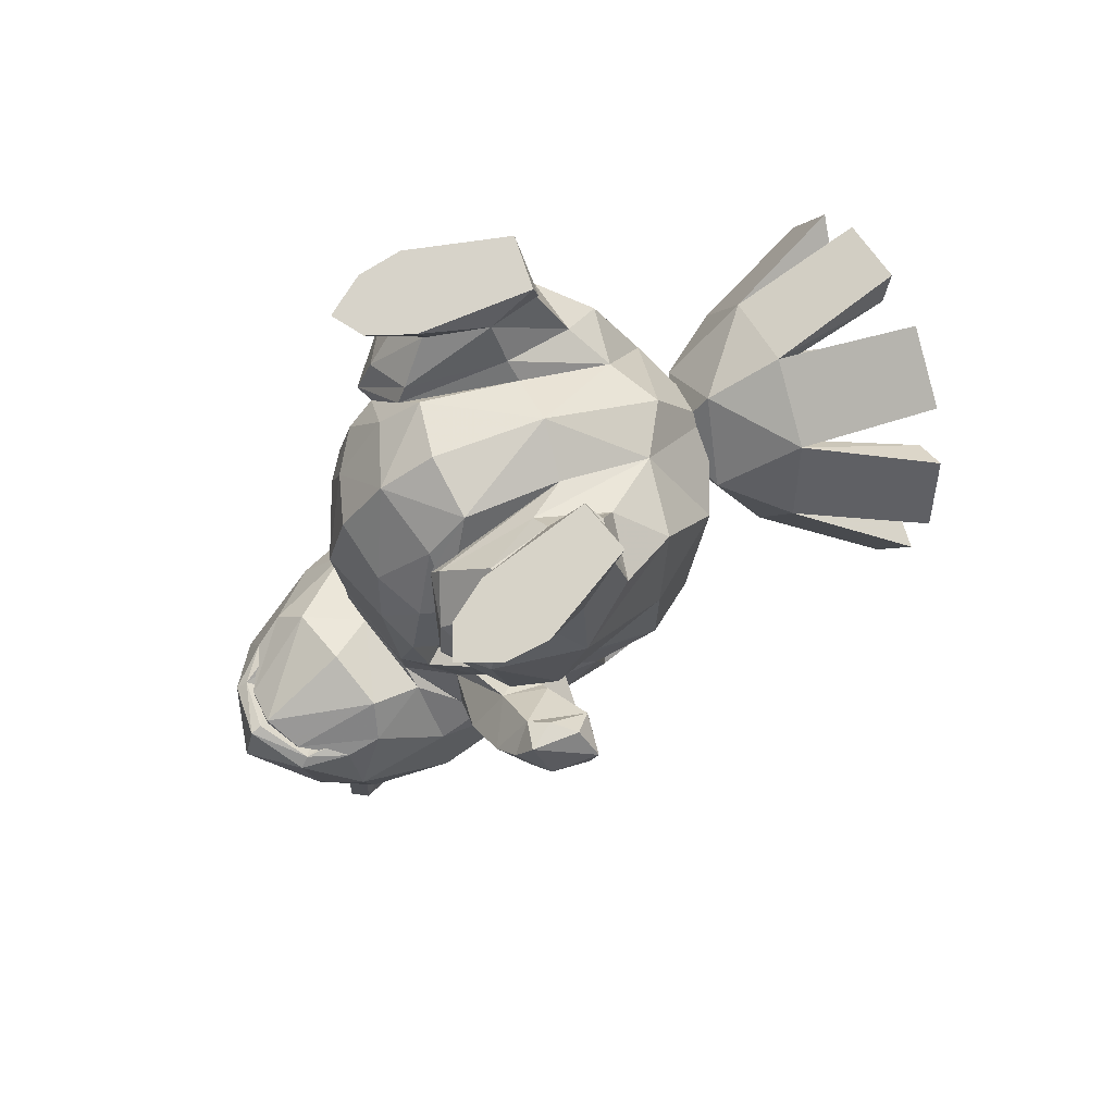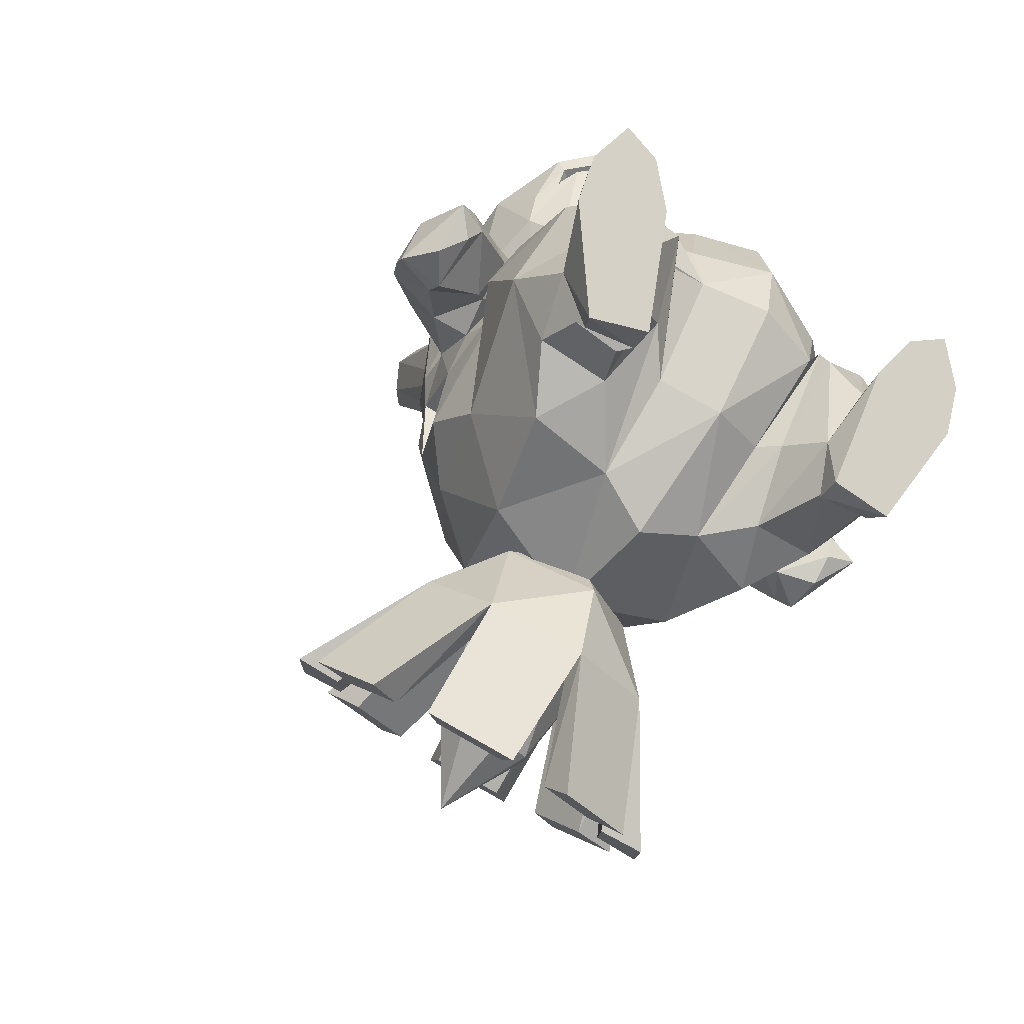
<metadata>
{"format":"obj","ext":"obj","renderer":"f3d","projection":"perspective","resolution":1024,"background":"white","views":[{"elev":76.7,"azim":-136.1,"up":"+Z"},{"elev":-16.0,"azim":-21.6,"up":"+Y"}]}
</metadata>
<code>
o yogiras
v -0.8938 0.5875 -1.596
v -0.7386 0.8237 -1.646
v -0.7386 0.8237 -1.646
v -0.9306 0.5846 -1.765
v -0.9306 0.5846 -1.765
v 0.8649 0.7714 -1.328
v 1.005 0.5796 -1.453
v 0.8483 0.7507 -2.035
v -0.1214 -0.7815 -2.561
v 0.457 -0.6438 -2.496
v 0.4307 -0.7844 -2.289
v 0.9766 0.5275 -1.786
v -0.1073 1.204 -1.919
v -0.3078 1.137 -1.629
v -0.2203 1.161 -1.304
v 0.03719 1.164 -1.227
v 0.4517 1.132 -1.915
v 0.7718 -0.4689 -2.086
v 0.9097 -0.288 -1.989
v 0.9097 -0.288 -1.989
v 0.9226 -0.2739 -1.817
v -0.5349 0.982 -1.464
v -0.4145 1.025 -1.995
v 0.4402 1.144 -2.052
v -0.1126 1.198 -2.2
v -1.003 0.373 -1.87
v 0.8851 0.4089 -2.153
v 0.9982 0.000121 -1.858
v 0.9982 0.000121 -1.858
v 1.03 0.2398 -1.654
v -0.944 0.5926 -2.145
v -1.003 0.2928 -2.255
v 0.6347 -0.4837 -2.454
v 0.8495 -0.2579 -2.363
v 0.2297 -0.4165 -2.948
v -1.068 0.01875 -1.78
v -0.9567 0.3047 -1.898
v -0.9465 0.2373 -2.2
v -0.5016 1.082 -2.474
v -0.7304 0.7992 -2.703
v -0.5089 1.095 -2.324
v -0.7711 0.7293 -2.483
v -0.8 0.07183 -2.823
v -1.025 0.05882 -2.316
v -0.2742 1.021 -1.615
v -0.4767 0.8857 -1.478
v -0.395 0.8745 -1.178
v 0.7922 0.7694 -2.31
v 0.9317 0.4117 -2.5
v 0.7671 0.08912 -2.885
v 0.8877 0.4229 -2.643
v -0.4463 -0.4896 -2.973
v 0.5232 1.126 -1.303
v -0.5214 -0.7487 -2.581
v -1.075 -0.07024 -2.106
v -0.7879 -0.4654 -2.48
v 0.7816 -0.006944 -2.672
v -0.1961 1.043 -1.327
v 0.8704 0.4782 -1.754
v 0.918 0.2243 -1.648
v 0.8962 0.5254 -1.46
v 0.5579 -0.7521 -1.978
v 0.3991 -0.7124 -2.254
v 0.5684 -0.4811 -2.385
v 0.9802 0.2533 -1.893
v 0.9183 0.2518 -1.338
v -0.5407 0.9745 -1.708
v 0.6856 -0.4741 -2.098
v -0.9941 -0.05172 -2.085
v -1.147 0.008948 -1.72
v 0.9523 -0.2522 -1.7
v 0.9523 -0.2522 -1.7
v 0.6106 -0.8243 -1.934
v -0.5389 -0.5263 -0.6588
v -0.3277 -0.8248 -0.6918
v 0.004404 -0.2111 -0.3544
v -0.1784 1.031 -0.9105
v -0.3207 0.9044 -0.8275
v -0.3207 0.9044 -0.8275
v -0.03741 0.7822 -0.5639
v 0.148 1.049 -0.9015
v -0.8725 0.6131 -1.478
v 0.7732 0.7529 -0.9776
v 0.5071 0.9723 -0.8346
v 0.4227 0.7097 -0.5052
v 0.2976 0.3998 -0.3256
v 0.611 0.1969 -0.4496
v -0.5862 0.8595 -1.192
v -0.5862 0.8595 -1.192
v -0.6053 -1.075 -1.999
v -0.8688 -0.7793 -1.923
v -0.9585 -0.6373 -1.181
v -0.5294 -1.106 -1.253
v -0.4486 0.9588 -1.129
v 0.7488 0.4093 -0.6595
v 0.2652 -0.9869 -1.976
v -0.2026 -1.095 -2.004
v 0.9576 0.4923 -1.049
v 1.025 0.26 -1.309
v 0.1067 -1.142 -1.31
v 0.03667 -0.7992 -0.7289
v 1.021 0.09726 -1.388
v 1.021 0.09726 -1.388
v -0.07419 0.5218 -0.3662
v -0.07419 0.5218 -0.3662
v 0.9643 0.295 -0.9838
v -1.067 -0.355 -1.814
v 0.3072 -0.3133 -0.539
v -0.2958 -0.0274 -0.4656
v 1.216 -0.113 -1.862
v 1.328 0.04942 -2.158
v 1.002 -0.2542 -1.887
v 1.122 -0.1683 -2.442
v 0.8888 -0.4224 -2.122
v 0.9416 -0.3166 -2.482
v 1.032 -0.3161 -1.846
v 1.134 -0.6104 -2.267
v 1.055 -0.6286 -1.911
v 1.496 -0.2498 -1.98
v 1.545 -0.4248 -1.863
v 1.435 -0.6058 -2.024
v 1.368 -0.4074 -2.174
v 1.207 -0.7335 -2.085
v 1.399 -0.4177 -1.7
v 1.086 -0.6379 -1.811
v 1.236 -0.8131 -1.933
v 1.55 -0.5573 -1.705
v 1.355 -0.5519 -1.662
v 1.288 -0.7107 -1.722
v -0.7452 1.209 -1.796
v -0.7819 0.9735 -1.532
v -0.8957 0.752 -1.597
v -1.019 1.058 -2.066
v -1.118 0.682 -1.801
v -1.149 0.8698 -2.129
v -0.943 0.7515 -1.532
v -1.373 0.9087 -1.786
v -1.259 0.7187 -1.496
v -1.181 1.142 -1.671
v -1.324 1.109 -1.458
v -1.114 1.202 -1.324
v -0.9842 1.235 -1.493
v -1.435 0.8886 -1.563
v -1.033 1.017 -1.237
v -1.238 0.7135 -1.392
v -1.461 0.8479 -1.396
v -1.184 1.125 -1.146
v -1.14 0.9335 -1.183
v -1.3 0.8532 -1.218
v 0.8824 0.5698 -2.748
v 0.7372 0.9474 -2.388
v -0.771 0.7128 -2.925
v -0.5956 0.2628 -3.293
v -0.2289 -0.2258 -3.451
v 0.3609 -0.00966 -3.39
v 0.8102 0.2624 -3.086
v -0.6078 0.9942 -2.596
v 0.2903 1.158 -2.221
v -0.247 1.228 -2.288
v 0.7244 1.728 -2.481
v 0.7244 1.728 -2.481
v 0.755 1.516 -2.416
v 0.8409 1.746 -2.794
v -0.2161 1.833 -2.436
v -0.2161 1.833 -2.436
v -0.05374 2.101 -2.447
v -0.3547 1.881 -2.736
v -0.07932 1.527 -2.533
v -0.07932 1.527 -2.533
v -0.03538 2.029 -2.399
v -0.1215 1.802 -2.396
v -0.1215 1.802 -2.396
v 0.6294 1.717 -2.432
v 0.6294 1.717 -2.432
v 0.5958 1.958 -2.429
v 0.5147 1.46 -2.562
v 0.5147 1.46 -2.562
v 0.1266 1.768 -4.63
v 0.09053 1.884 -5.594
v -0.01063 1.804 -5.646
v -0.2896 1.018 -4.021
v -0.4292 0.9085 -3.835
v -0.4475 1.451 -3.662
v 0.04542 1.599 -3.844
v 0.166 1.784 -5.654
v 0.2853 1.572 -3.855
v 0.2853 1.111 -4.113
v 0.2385 1.183 -4.253
v 0.477 1.872 -2.525
v 0.2112 1.523 -2.752
v 0.06713 0.8948 -4.281
v 0.1185 1.588 -5.702
v 0.1918 1.368 -2.792
v 0.1918 1.368 -2.792
v -0.0329 1.213 -4.24
v -0.01225 1.603 -5.695
v 0.06739 1.74 -5.74
v 0.04007 1.518 -5.789
v 0.1715 1.645 -3.862
v 0.4655 0.9337 -4.057
v 0.05182 1.92 -2.505
v -0.0809 1.152 -4.095
v 0.04067 0.609 -4.165
v -0.3 0.6364 -3.918
v 0.4008 0.5578 -3.952
v 0.9151 1.15 -2.72
v 0.9219 1.255 -3.281
v -0.5338 1.312 -2.65
v -0.595 1.373 -3.235
v 0.5889 1.993 -3.118
v 0.7266 1.694 -3.463
v 0.2159 1.913 -3.565
v 0.2614 2.149 -3.167
v 0.6 1.422 -2.224
v 0.625 2.025 -2.479
v -0.5915 0.7592 -3.525
v 0.7482 0.6089 -3.589
v -0.3188 1.811 -3.413
v 0.2349 1.462 -2.116
v -0.1386 1.504 -2.188
v -0.2864 1.633 -2.366
v -0.08623 2.069 -3.086
v 0.5941 0.7938 -3.885
v 0.7482 1.317 -3.72
v 0.01946 0.3713 -4.052
v 0.2985 2.1 -2.283
v 0.3061 2.172 -2.293
v 0.302 2.278 -2.624
v 0.05005 2.025 -2.385
v 0.5134 1.973 -2.407
v 0.2886 2.061 -2.396
v 0.2919 2.045 -2.292
v 0.2682 1.954 -2.571
v -0.6584 -1.2 -1.948
v -0.8514 -1.81 -2.398
v -0.5308 -1.999 -2.294
v -0.3095 -1.406 -1.835
v -0.8161 -1.767 -2.635
v -0.4029 -2.011 -2.501
v -0.6583 -1.16 -2.102
v -0.2087 -1.425 -1.956
v -0.1652 -1.571 -1.476
v -0.2258 -2.281 -1.799
v -0.3585 -2.129 -2.129
v -0.1809 -2.178 -2.288
v -0.009922 -2.374 -1.863
v -0.0227 -1.639 -1.493
v -0.4892 -0.9022 -1.718
v -0.1293 -1.173 -1.373
v -0.6079 -1.139 -1.772
v -0.6079 -1.139 -1.772
v -0.2539 -1.405 -1.433
v -0.2539 -1.405 -1.433
v -1.108 -0.9988 -1.846
v -1.295 -1.035 -1.339
v -0.8494 -0.8314 -1.286
v -1.095 -1.695 -2.368
v -1.416 -1.579 -2.186
v -1.544 -1.47 -2.362
v -1.13 -1.618 -2.597
v -1.007 -1.075 -1.75
v -1.589 -1.546 -1.979
v -1.722 -1.572 -1.617
v -1.937 -1.46 -1.629
v -1.766 -1.426 -2.095
v -1.152 -1.103 -1.356
v -1.417 -1.921 -0.8598
v -1.096 -2.11 -0.7555
v -1.131 -2.153 -0.5185
v -1.545 -1.91 -0.6528
v -0.659 -1.514 -0.7303
v -1.008 -1.268 -0.9973
v -0.6589 -1.474 -0.8839
v -1.109 -1.249 -0.8765
v -1.722 -1.639 -1.354
v -1.589 -1.791 -1.025
v -1.767 -1.743 -0.8653
v -1.938 -1.547 -1.29
v -0.4896 -1.102 -0.9415
v -0.4135 -0.852 -1.291
v -0.2092 -1.675 -0.9859
v -0.4038 -2.451 -0.7916
v -0.5314 -2.341 -0.9675
v -0.8172 -2.302 -0.5567
v -0.8523 -2.226 -0.7852
v -0.3099 -1.599 -1.082
v -0.359 -2.375 -1.174
v -0.226 -2.349 -1.536
v -0.01009 -2.461 -1.525
v -0.1815 -2.494 -1.058
v -0.6083 -1.335 -1.008
v -0.6083 -1.335 -1.008
v -0.9624 -1.069 -1.347
v -0.9624 -1.069 -1.347
v -0.7226 -1.962 -1.367
v -0.9052 -1.895 -1.267
v -1.109 -2.228 -1.646
v -1.087 -1.687 -1.716
v -0.9049 -1.753 -1.817
v -0.7224 -1.86 -1.761
v -0.6501 -1.945 -1.573
v -1.088 -1.788 -1.323
v -1.16 -1.703 -1.511
v -1.052 0.5326 -0.7096
v -0.9989 0.7151 -1.228
v -1.088 -0.06772 -1.268
v -0.7411 1.003 -0.6953
v -0.946 -0.2621 -0.6527
v -0.1194 0.8557 -0.5702
v -0.6294 0.8829 -1.463
v -0.3564 0.2546 -0.3584
v -0.6469 -0.09301 -0.415
v -0.4124 1.099 -0.9775
v -0.3757 1.038 -0.6147
v -0.1679 0.8288 -0.4648
v -0.9755 0.1214 -0.4943
v -0.8197 0.9418 -1.198
v -0.8586 0.7425 -1.427
v -0.6646 0.007834 -0.2221
v -0.4756 0.2545 -0.2274
v -0.9306 0.4405 -0.2997
v -0.8882 0.1459 -0.232
v -0.411 0.6493 -0.223
v -0.411 0.6493 -0.223
v -0.6567 0.7389 -0.242
v -0.6567 0.7389 -0.242
v -0.4871 0.6922 -0.195
v -0.6505 1.014 -0.2041
v -0.5104 1.045 -0.01452
v -0.5857 0.02454 -0.181
v -0.5673 0.05774 -0.01302
v -0.9056 0.09251 -0.01345
v -0.6682 1.202 -0.01495
v -0.8706 0.8843 -0.173
v -0.9609 0.7411 -0.01455
v -0.87 1.001 -0.01486
v -0.7809 0.8322 -0.289
v -0.4531 0.7538 -0.014
v -0.8638 0.09763 -0.1694
v 0.5955 -0.8765 -1.495
v 1.143 -0.3261 -1.354
v 1.057 -0.5944 -0.8787
v 1.221 -0.06938 -0.7528
v 0.3804 -1.028 -0.8897
v 0.7165 0.2738 -0.5264
v 1.027 0.1064 -1.493
v 0.4138 -0.3276 -0.4317
v 0.3294 -0.7506 -0.5814
v 0.731 0.1977 -0.436
v 1.018 0.2073 -0.5996
v 1.074 0.298 -0.9536
v 0.7006 -0.8432 -0.699
v 1.204 -0.05641 -1.265
v 1.066 -0.1607 -1.517
v 0.5068 -0.6617 -0.1732
v 0.5645 -0.3568 -0.1918
v 0.5645 -0.3568 -0.1918
v 0.9888 -0.5757 -0.3291
v 0.7538 -0.7381 -0.2212
v 0.8147 -0.0471 -0.231
v 0.8147 -0.0471 -0.231
v 1.039 -0.1722 -0.2839
v 0.9978 0.2153 -0.0137
v 1.096 0.1136 -0.2047
v 0.7825 -0.06549 -0.1929
v 0.8041 -0.7972 -0.01432
v 0.5025 -0.6401 -0.009963
v 0.4978 -0.6774 -0.178
v 1.209 -0.1161 -0.1758
v 1.216 0.2598 -0.01636
v 1.207 -0.2859 -0.01793
v 1.274 -0.01867 -0.01797
v 1.104 -0.1098 -0.2906
v 0.79 0.004002 -0.01167
v 0.7703 -0.7693 -0.1698
f 19 28 21
f 54 91 56
f 54 90 91
f 9 90 54
f 9 97 90
f 93 74 92
f 93 75 74
f 100 75 93
f 100 101 75
f 120 121 122
f 119 120 122
f 123 126 125
f 118 123 125
f 140 141 142
f 139 140 142
f 146 143 138
f 145 146 138
f 180 196 195
f 184 180 195
f 192 185 186
f 188 192 186
f 258 259 260
f 257 258 260
f 325 307 304
f 321 325 304
f 322 319 330
f 339 322 330
f 343 362 358
f 342 343 358
f 355 359 375
f 368 355 375
f 51 151 48
f 51 150 151
f 50 150 51
f 50 156 150
f 39 152 40
f 39 157 152
f 25 157 39
f 25 159 157
f 24 159 25
f 24 158 159
f 48 158 24
f 48 151 158
f 165 229 172
f 174 230 161
f 238 236 235
f 238 239 236
f 240 239 238
f 240 241 239
f 248 241 240
f 248 249 241
f 245 243 244
f 245 246 243
f 241 246 245
f 241 247 246
f 234 252 250
f 234 242 252
f 237 242 234
f 264 262 263
f 264 265 262
f 255 265 264
f 255 254 265
f 269 267 268
f 269 270 267
f 271 270 269
f 271 274 270
f 277 275 276
f 277 278 275
f 274 278 277
f 274 255 278
f 282 285 283
f 282 284 285
f 281 284 282
f 281 271 284
f 289 287 288
f 289 290 287
f 247 290 289
f 247 281 290
f 273 293 291
f 273 266 293
f 272 266 273
f 266 250 293
f 266 234 250
f 261 234 266
f 242 291 252
f 242 273 291
f 286 273 242
f 109 104 309
f 309 314 315
f 309 313 314
f 105 313 309
f 105 79 313
f 315 109 309
f 315 311 109
f 323 311 315
f 323 320 311
f 72 103 346
f 351 349 350
f 351 345 349
f 106 345 351
f 106 87 345
f 347 345 108
f 347 349 345
f 356 349 347
f 356 360 349
f 357 355 368
f 4 1 2
f 26 1 4
f 70 1 26
f 82 1 70
f 25 13 24
f 25 23 13
f 41 23 25
f 25 39 41
f 40 41 39
f 40 42 41
f 43 42 40
f 40 152 43
f 153 43 152
f 153 154 43
f 225 154 153
f 225 155 154
f 205 155 225
f 205 217 155
f 223 217 205
f 223 207 217
f 224 207 223
f 223 200 224
f 205 200 223
f 205 203 200
f 225 203 205
f 225 204 203
f 153 204 225
f 153 216 204
f 152 216 153
f 152 209 216
f 208 209 152
f 152 157 208
f 159 208 157
f 159 221 208
f 220 221 159
f 159 158 220
f 219 220 158
f 158 214 219
f 151 214 158
f 151 162 214
f 206 162 151
f 151 150 206
f 156 206 150
f 156 207 206
f 217 207 156
f 156 155 217
f 35 155 156
f 35 154 155
f 52 154 35
f 52 43 154
f 56 43 52
f 52 54 56
f 9 54 52
f 52 35 9
f 50 35 156
f 50 57 35
f 49 57 50
f 49 113 57
f 111 113 49
f 111 122 113
f 119 122 111
f 111 110 119
f 27 110 111
f 27 65 110
f 29 110 65
f 29 112 110
f 20 112 29
f 20 114 112
f 34 114 20
f 34 115 114
f 57 115 34
f 57 113 115
f 117 115 113
f 117 114 115
f 118 114 117
f 118 116 114
f 125 116 118
f 125 124 116
f 128 124 125
f 128 127 124
f 129 127 128
f 129 126 127
f 125 126 129
f 129 128 125
f 49 27 111
f 49 48 27
f 51 48 49
f 49 50 51
f 116 112 114
f 116 110 112
f 124 110 116
f 124 119 110
f 120 119 124
f 124 127 120
f 121 120 127
f 127 126 121
f 123 121 126
f 123 117 121
f 118 117 123
f 122 117 113
f 122 121 117
f 48 8 27
f 48 24 8
f 80 78 104
f 80 77 78
f 94 78 77
f 94 88 78
f 99 106 102
f 99 98 106
f 93 97 100
f 93 90 97
f 91 90 93
f 93 92 91
f 186 187 188
f 186 200 187
f 224 200 186
f 186 211 224
f 212 211 186
f 186 199 212
f 178 199 186
f 186 185 178
f 179 178 185
f 185 197 179
f 198 197 185
f 198 180 197
f 196 180 198
f 198 191 196
f 192 191 198
f 192 188 191
f 187 191 188
f 187 203 191
f 200 203 187
f 185 192 198
f 180 179 197
f 180 178 179
f 184 178 180
f 184 199 178
f 212 199 184
f 184 218 212
f 183 218 184
f 184 181 183
f 202 181 184
f 202 203 181
f 191 203 202
f 202 195 191
f 196 191 195
f 195 202 184
f 204 181 203
f 204 182 181
f 216 182 204
f 216 209 182
f 183 182 209
f 183 181 182
f 160 175 173
f 160 215 175
f 227 175 215
f 227 226 175
f 170 226 227
f 227 166 170
f 228 166 227
f 227 215 228
f 164 170 166
f 164 171 170
f 228 222 166
f 228 213 222
f 210 213 228
f 228 215 210
f 221 229 164
f 221 220 229
f 232 229 220
f 220 219 232
f 214 232 219
f 214 230 232
f 162 230 214
f 162 160 230
f 241 236 239
f 241 237 236
f 244 237 241
f 244 243 237
f 242 237 243
f 243 247 242
f 246 247 243
f 241 245 244
f 234 236 237
f 234 235 236
f 240 235 234
f 240 238 235
f 249 247 241
f 249 281 247
f 279 281 249
f 279 271 281
f 274 271 279
f 279 256 274
f 280 256 279
f 280 248 256
f 249 248 280
f 280 279 249
f 256 255 274
f 256 254 255
f 248 254 256
f 248 240 254
f 259 254 240
f 259 258 254
f 261 254 258
f 261 262 254
f 266 262 261
f 266 263 262
f 255 263 266
f 255 264 263
f 262 265 254
f 240 260 259
f 240 257 260
f 234 257 240
f 234 261 257
f 258 257 261
f 268 271 269
f 268 273 271
f 267 273 268
f 267 272 273
f 274 272 267
f 274 276 272
f 277 276 274
f 267 270 274
f 275 272 276
f 275 266 272
f 255 266 275
f 275 278 255
f 283 281 282
f 283 286 281
f 285 286 283
f 285 273 286
f 271 273 285
f 285 284 271
f 281 287 290
f 281 286 287
f 242 287 286
f 242 288 287
f 247 288 242
f 247 289 288
f 82 310 89
f 82 318 310
f 317 310 318
f 311 74 109
f 311 312 74
f 320 312 311
f 320 319 312
f 330 319 320
f 320 331 330
f 338 331 320
f 320 327 338
f 323 327 320
f 323 337 327
f 332 330 331
f 332 339 330
f 321 339 332
f 321 322 339
f 316 322 321
f 316 319 322
f 312 319 316
f 316 308 312
f 304 308 316
f 304 306 308
f 305 306 304
f 305 82 306
f 321 304 316
f 321 332 335
f 308 74 312
f 308 92 74
f 306 92 308
f 307 305 304
f 307 317 305
f 313 317 307
f 313 310 317
f 79 310 313
f 79 89 310
f 307 314 313
f 307 325 314
f 323 314 325
f 323 315 314
f 305 318 82
f 305 317 318
f 337 326 321
f 337 324 326
f 87 108 345
f 87 76 108
f 86 76 87
f 86 104 76
f 109 76 104
f 109 74 76
f 75 76 74
f 75 101 76
f 108 76 101
f 101 347 108
f 348 347 101
f 348 356 347
f 355 356 348
f 348 352 355
f 344 352 348
f 344 342 352
f 340 342 344
f 340 341 342
f 71 341 340
f 101 344 348
f 101 100 344
f 340 344 100
f 341 343 342
f 341 353 343
f 351 343 353
f 351 350 343
f 362 343 350
f 350 360 362
f 349 360 350
f 346 351 353
f 346 106 351
f 103 106 346
f 358 352 342
f 358 359 352
f 375 359 358
f 358 366 375
f 371 366 358
f 352 359 355
f 366 368 375
f 366 367 368
f 356 368 367
f 367 374 356
f 365 356 374
f 365 360 356
f 373 360 365
f 354 341 71
f 354 353 341
f 354 346 353
f 354 71 346
f 362 373 358
f 362 361 373
f 23 131 67
f 23 130 131
f 41 130 23
f 41 133 130
f 42 133 41
f 42 135 133
f 31 135 42
f 31 134 135
f 5 134 31
f 5 132 134
f 3 132 5
f 3 131 132
f 67 131 3
f 131 136 132
f 131 144 136
f 142 144 131
f 142 141 144
f 147 144 141
f 147 148 144
f 149 148 147
f 149 145 148
f 146 145 149
f 149 147 146
f 140 146 147
f 140 143 146
f 137 143 140
f 137 138 143
f 134 138 137
f 134 136 138
f 132 136 134
f 147 141 140
f 137 135 134
f 137 133 135
f 139 133 137
f 139 130 133
f 142 130 139
f 142 131 130
f 140 139 137
f 145 144 148
f 145 136 144
f 138 136 145
f 8 6 7
f 8 17 6
f 24 17 8
f 24 13 17
f 16 17 13
f 16 53 17
f 81 53 16
f 81 84 53
f 85 84 81
f 85 83 84
f 95 83 85
f 95 98 83
f 106 98 95
f 95 87 106
f 85 87 95
f 85 86 87
f 104 86 85
f 85 80 104
f 81 80 85
f 81 77 80
f 16 77 81
f 16 15 77
f 13 15 16
f 53 6 17
f 53 83 6
f 84 83 53
f 98 6 83
f 98 7 6
f 36 37 38
f 45 22 46
f 45 14 22
f 58 14 45
f 58 15 14
f 47 15 58
f 47 94 15
f 46 94 47
f 46 22 94
f 60 12 59
f 60 30 12
f 66 30 60
f 66 99 30
f 61 99 66
f 61 7 99
f 59 7 61
f 59 12 7
f 63 33 64
f 63 11 33
f 62 11 63
f 62 73 11
f 68 73 62
f 68 18 73
f 64 18 68
f 64 33 18
f 37 32 38
f 37 26 32
f 36 26 37
f 36 70 26
f 69 70 36
f 69 55 70
f 38 55 69
f 38 32 55
f 15 94 77
f 98 99 7
f 38 69 36
f 12 8 7
f 12 27 8
f 65 27 12
f 12 30 65
f 28 65 30
f 30 21 28
f 71 21 30
f 30 102 71
f 99 102 30
f 13 14 15
f 13 23 14
f 67 14 23
f 67 22 14
f 2 22 67
f 2 1 22
f 22 1 82
f 82 88 22
f 94 22 88
f 21 18 19
f 21 73 18
f 71 73 21
f 71 340 73
f 96 73 340
f 96 11 73
f 9 11 96
f 9 10 11
f 35 10 9
f 35 33 10
f 57 33 35
f 57 34 33
f 18 33 34
f 34 19 18
f 11 10 33
f 96 97 9
f 96 100 97
f 340 100 96
f 47 45 46
f 47 58 45
f 64 62 63
f 64 68 62
f 59 66 60
f 59 61 66
f 31 26 4
f 31 32 26
f 42 32 31
f 42 43 32
f 44 32 43
f 44 55 32
f 56 55 44
f 56 107 55
f 91 107 56
f 91 92 107
f 306 107 92
f 306 70 107
f 82 70 306
f 56 44 43
f 107 70 55
f 212 210 211
f 212 213 210
f 218 213 212
f 218 222 213
f 209 218 183
f 209 167 218
f 208 167 209
f 208 221 167
f 164 167 221
f 164 166 167
f 222 167 166
f 222 218 167
f 211 207 224
f 211 163 207
f 210 163 211
f 210 215 163
f 160 163 215
f 160 162 163
f 206 163 162
f 206 207 163
f 177 230 174
f 172 229 169
f 168 170 171
f 168 201 170
f 190 201 168
f 190 189 201
f 176 189 190
f 176 175 189
f 173 175 176
f 193 190 168
f 193 176 190
f 226 189 175
f 226 201 189
f 170 201 226
f 230 231 232
f 230 233 231
f 177 233 230
f 177 194 233
f 169 233 194
f 169 229 233
f 231 233 229
f 229 232 231
f 333 338 329
f 333 331 338
f 336 331 333
f 336 332 331
f 335 332 336
f 367 363 374
f 367 370 363
f 366 370 367
f 366 372 370
f 371 372 366
f 327 329 338
f 327 328 329
f 337 328 327
f 337 334 328
f 321 334 337
f 321 335 334
f 336 334 335
f 336 333 334
f 328 334 333
f 333 329 328
f 363 365 374
f 363 364 365
f 370 364 363
f 370 369 364
f 372 369 370
f 372 371 369
f 358 369 371
f 358 373 369
f 364 369 373
f 373 365 364
f 296 297 295
f 296 302 297
f 303 297 302
f 303 298 297
f 299 297 298
f 299 300 297
f 301 297 300
f 301 295 297
f 294 302 292
f 294 303 302
f 298 303 294
f 294 251 298
f 299 298 251
f 251 300 299
f 253 300 251
f 253 301 300
f 295 301 253
f 253 292 295
f 296 295 292
f 292 302 296

</code>
